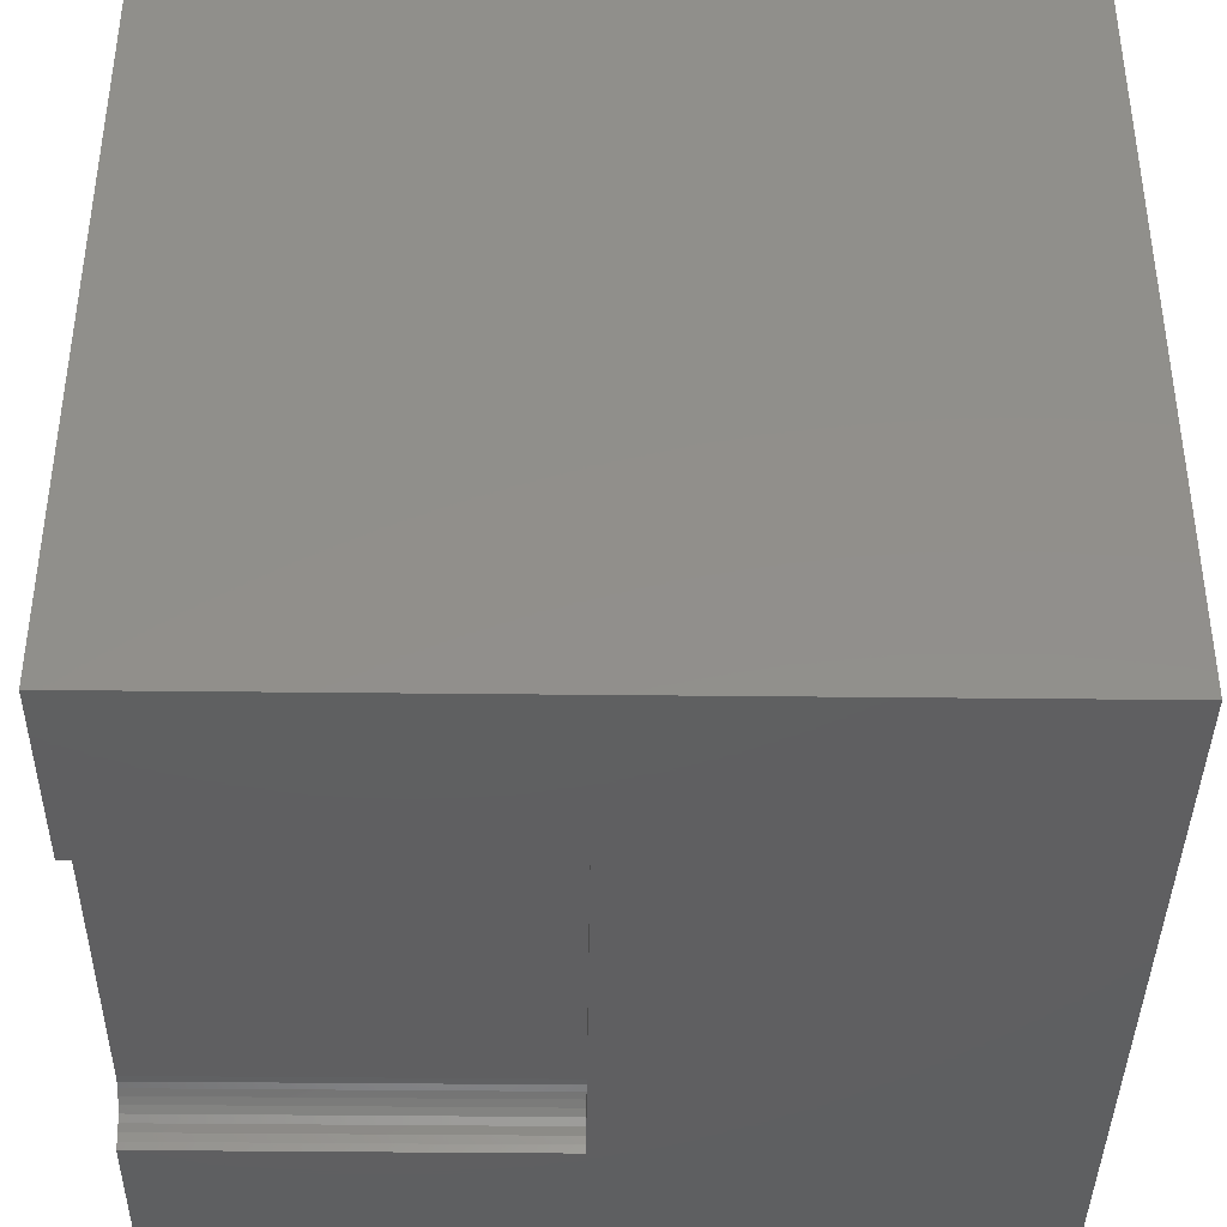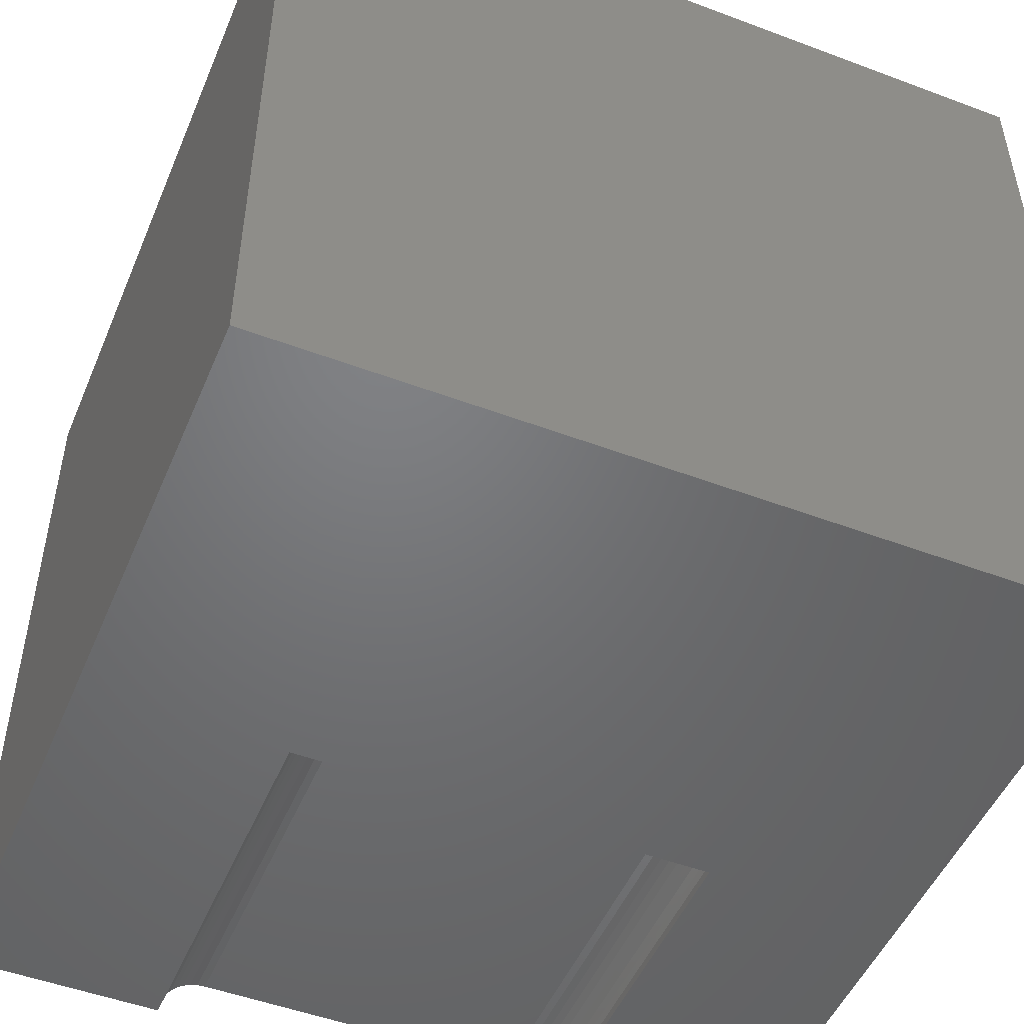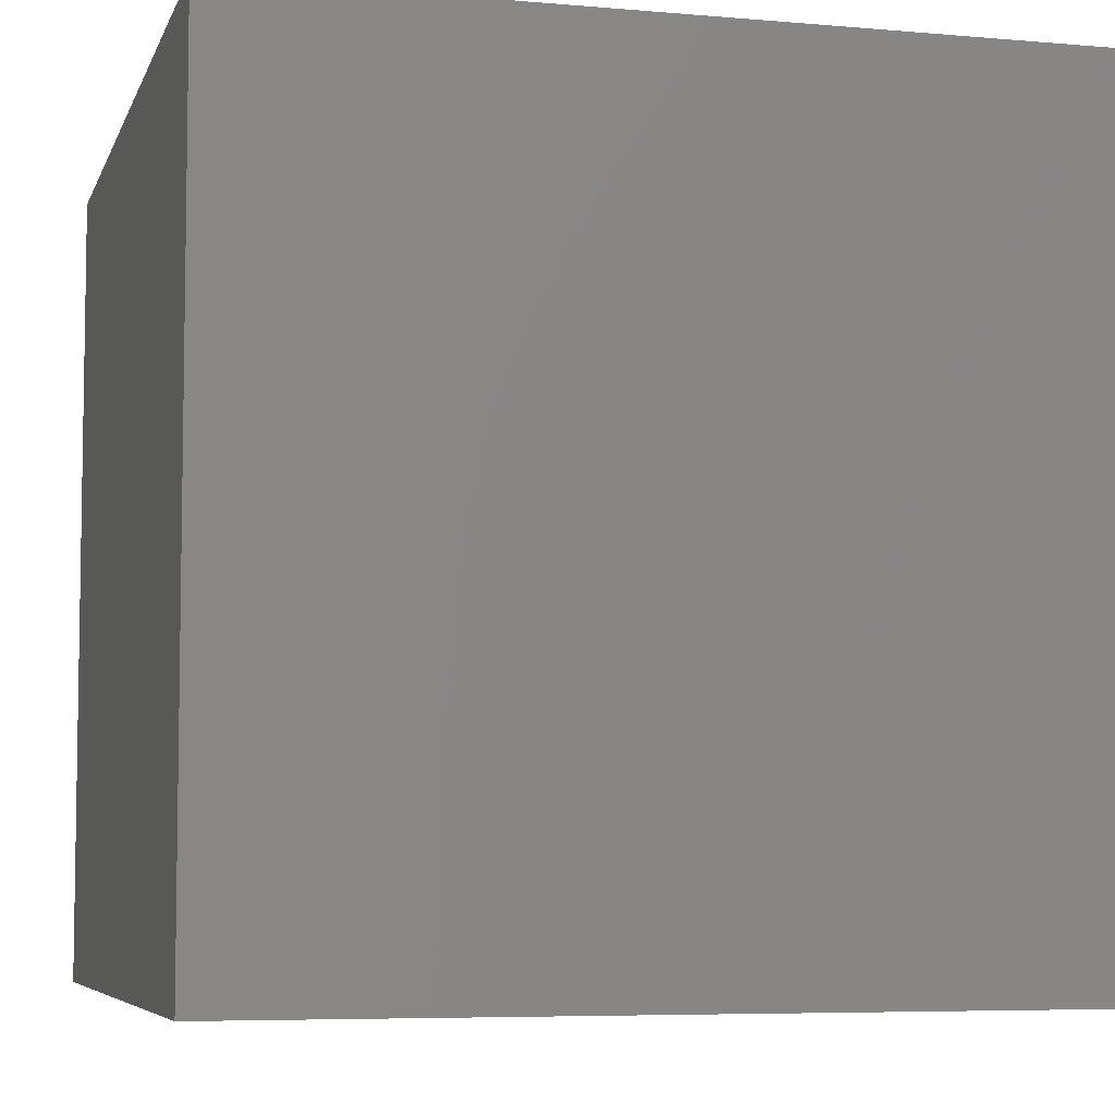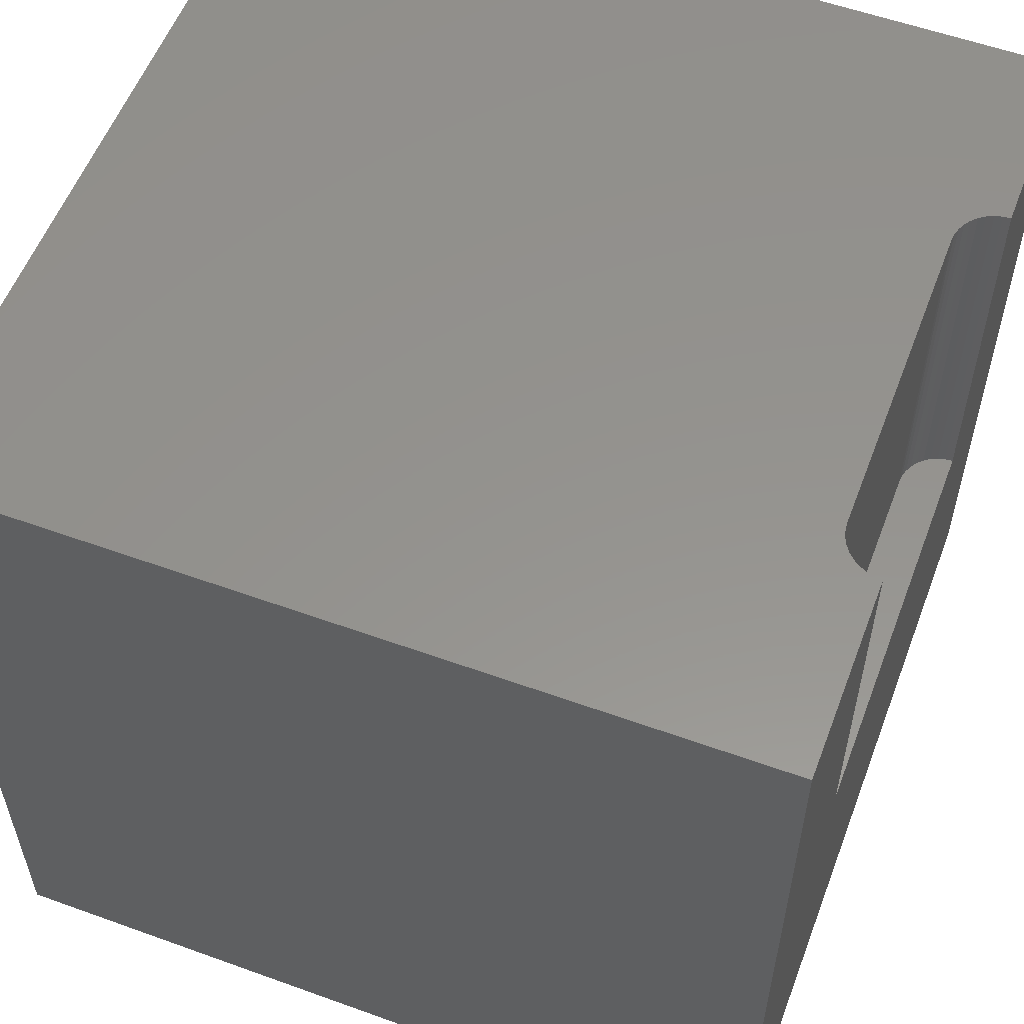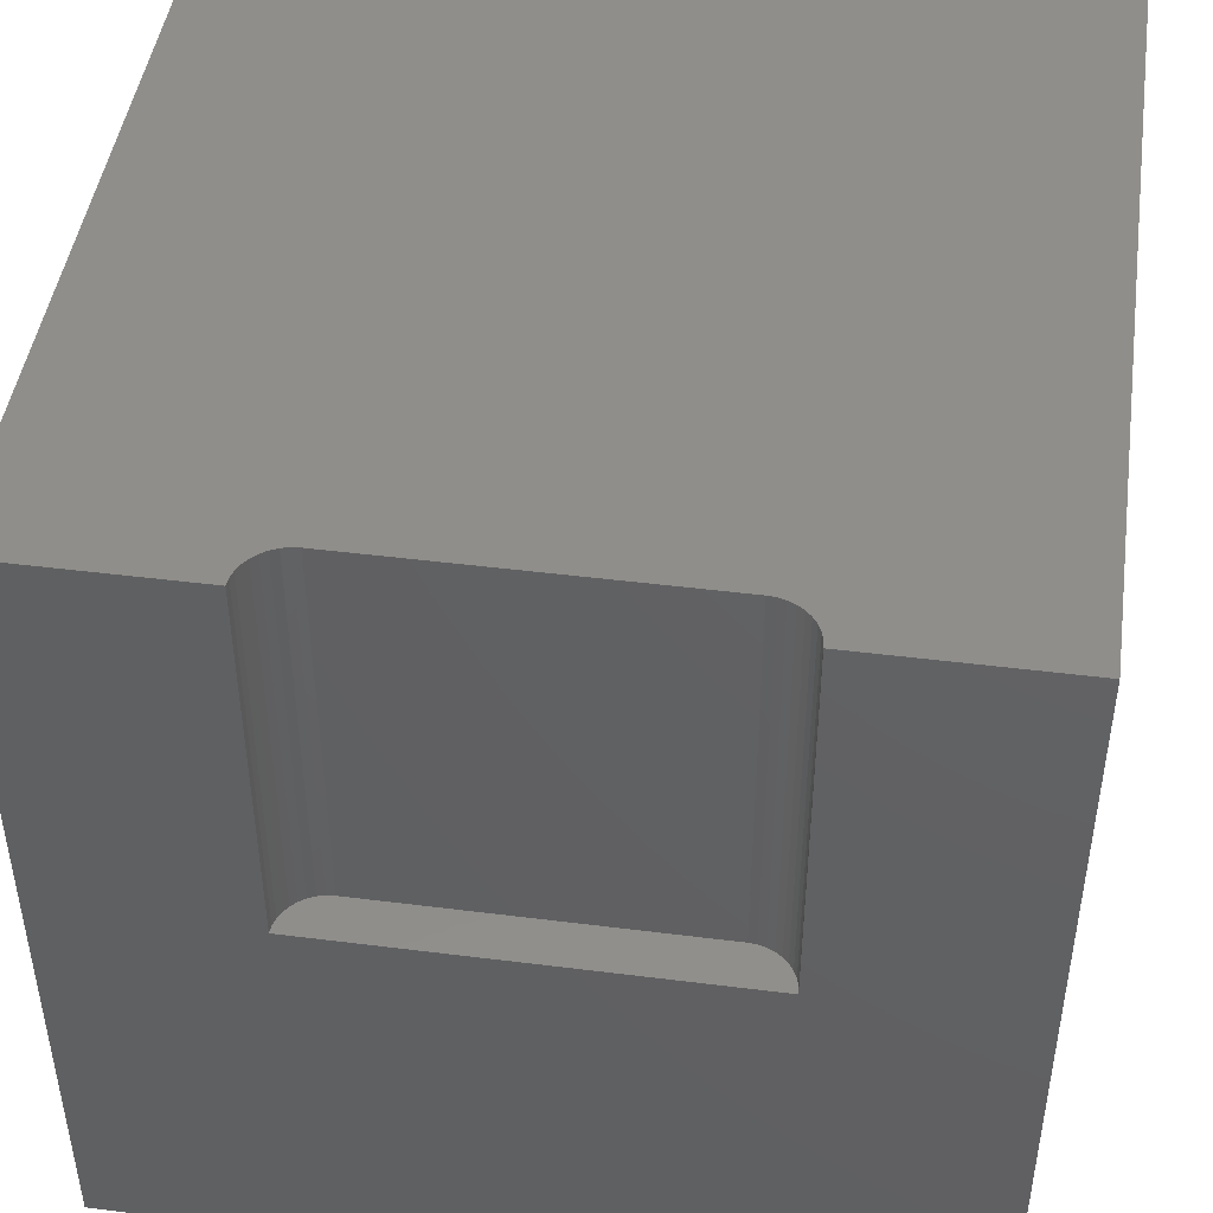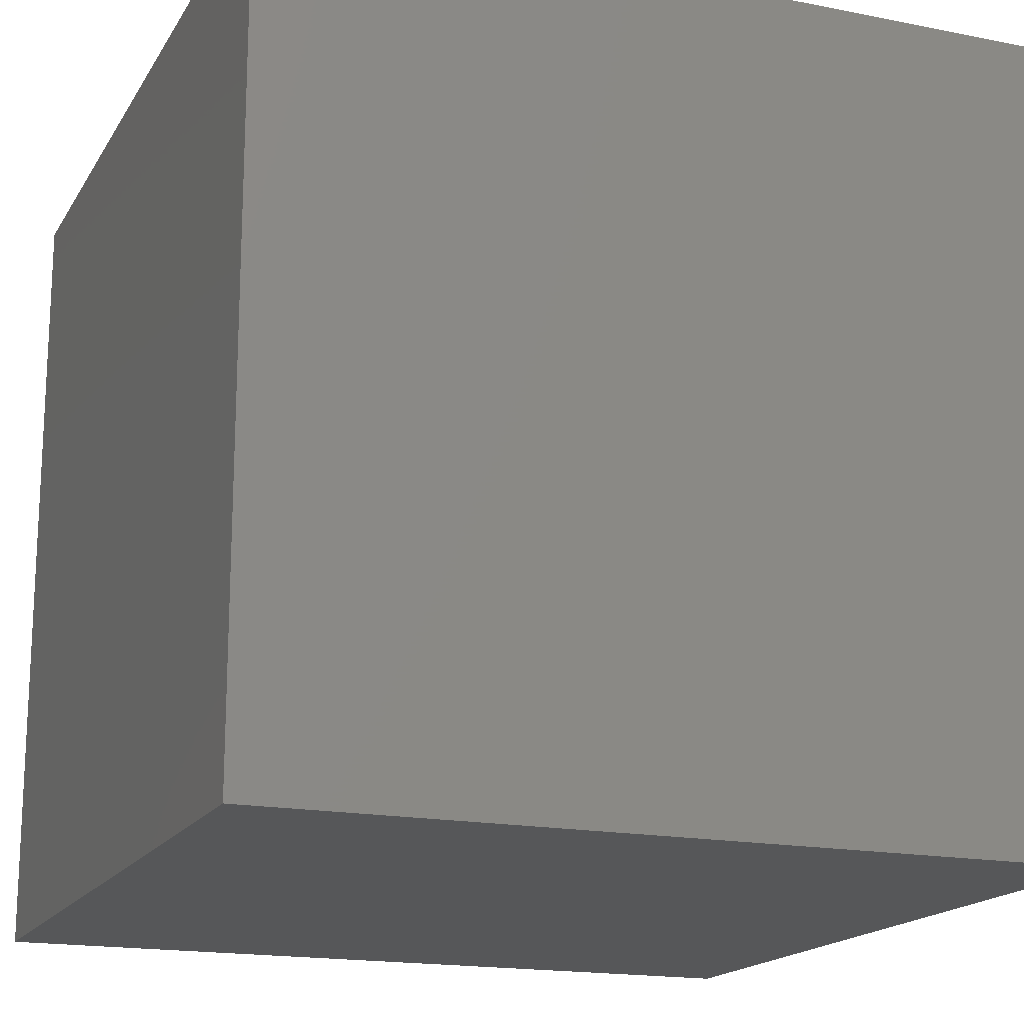
<metadata>
{"format":"stl","ext":"stl","renderer":"f3d","projection":"perspective","resolution":1024,"background":"white","views":[{"elev":-39.5,"azim":89.2,"up":"+Y"},{"elev":-50.0,"azim":157.5,"up":"+Y"},{"elev":-6.2,"azim":165.2,"up":"+Z"},{"elev":56.4,"azim":-69.3,"up":"+Z"},{"elev":46.0,"azim":8.2,"up":"+Z"},{"elev":-17.4,"azim":158.4,"up":"+Z"}]}
</metadata>
<code>
# stl→obj: 50 verts, 92 faces
v 0 10 10
v 0 10 0
v 0 0 10
v 0 0 0
v 2.453 0 10
v 2.462 0.09411 10
v 2.58 0.3484 10
v 2.526 0.271 10
v 2.486 0.1854 10
v 7.547 0 10
v 10 0 10
v 7.538 0.09411 10
v 7.514 0.1854 10
v 2.647 0.4152 10
v 2.724 0.4694 10
v 2.81 0.5093 10
v 10 10 10
v 7.42 0.3484 10
v 7.474 0.271 10
v 7.099 0.5337 10
v 7.19 0.5093 10
v 7.276 0.4694 10
v 7.353 0.4152 10
v 2.901 0.5337 10
v 2.995 0.542 10
v 7.005 0.542 10
v 10 10 0
v 10 0 0
v 2.453 0 5.243
v 7.547 0 5.243
v 2.995 0.542 5.243
v 2.901 0.5337 5.243
v 2.81 0.5093 5.243
v 2.724 0.4694 5.243
v 2.647 0.4152 5.243
v 2.58 0.3484 5.243
v 2.526 0.271 5.243
v 2.486 0.1854 5.243
v 2.462 0.09411 5.243
v 2.453 6.637e-17 10
v 2.453 6.637e-17 5.243
v 7.005 0.542 5.243
v 7.538 0.09411 5.243
v 7.514 0.1854 5.243
v 7.474 0.271 5.243
v 7.42 0.3484 5.243
v 7.353 0.4152 5.243
v 7.276 0.4694 5.243
v 7.19 0.5093 5.243
v 7.099 0.5337 5.243
f 1 2 3
f 3 2 4
f 3 5 6
f 7 1 8
f 8 1 3
f 8 3 9
f 9 3 6
f 10 11 12
f 12 11 13
f 7 14 1
f 1 14 15
f 1 15 16
f 17 18 11
f 11 18 19
f 11 19 13
f 20 21 17
f 21 22 17
f 17 22 23
f 17 23 18
f 16 24 1
f 1 24 25
f 1 25 17
f 17 25 26
f 17 26 20
f 27 17 28
f 28 17 11
f 2 27 4
f 4 27 28
f 17 27 1
f 1 27 2
f 5 3 29
f 29 3 4
f 29 4 30
f 30 4 28
f 30 28 10
f 10 28 11
f 31 25 24
f 31 24 32
f 32 24 16
f 32 16 33
f 33 16 15
f 33 15 34
f 34 15 14
f 34 14 35
f 35 14 7
f 35 7 36
f 36 7 8
f 36 8 37
f 37 8 9
f 37 9 38
f 38 9 6
f 38 6 39
f 39 6 40
f 39 40 41
f 31 42 25
f 25 42 26
f 30 10 12
f 30 12 43
f 43 12 13
f 43 13 44
f 44 13 19
f 44 19 45
f 45 19 18
f 45 18 46
f 46 18 23
f 46 23 47
f 47 23 22
f 47 22 48
f 48 22 21
f 48 21 49
f 49 21 20
f 49 20 50
f 50 20 26
f 50 26 42
f 29 30 42
f 42 31 29
f 29 31 32
f 29 32 33
f 33 34 29
f 29 34 35
f 29 35 36
f 36 37 29
f 29 37 38
f 29 38 39
f 47 48 49
f 30 43 42
f 42 43 44
f 42 44 45
f 45 46 42
f 42 46 47
f 42 47 50
f 50 47 49

</code>
